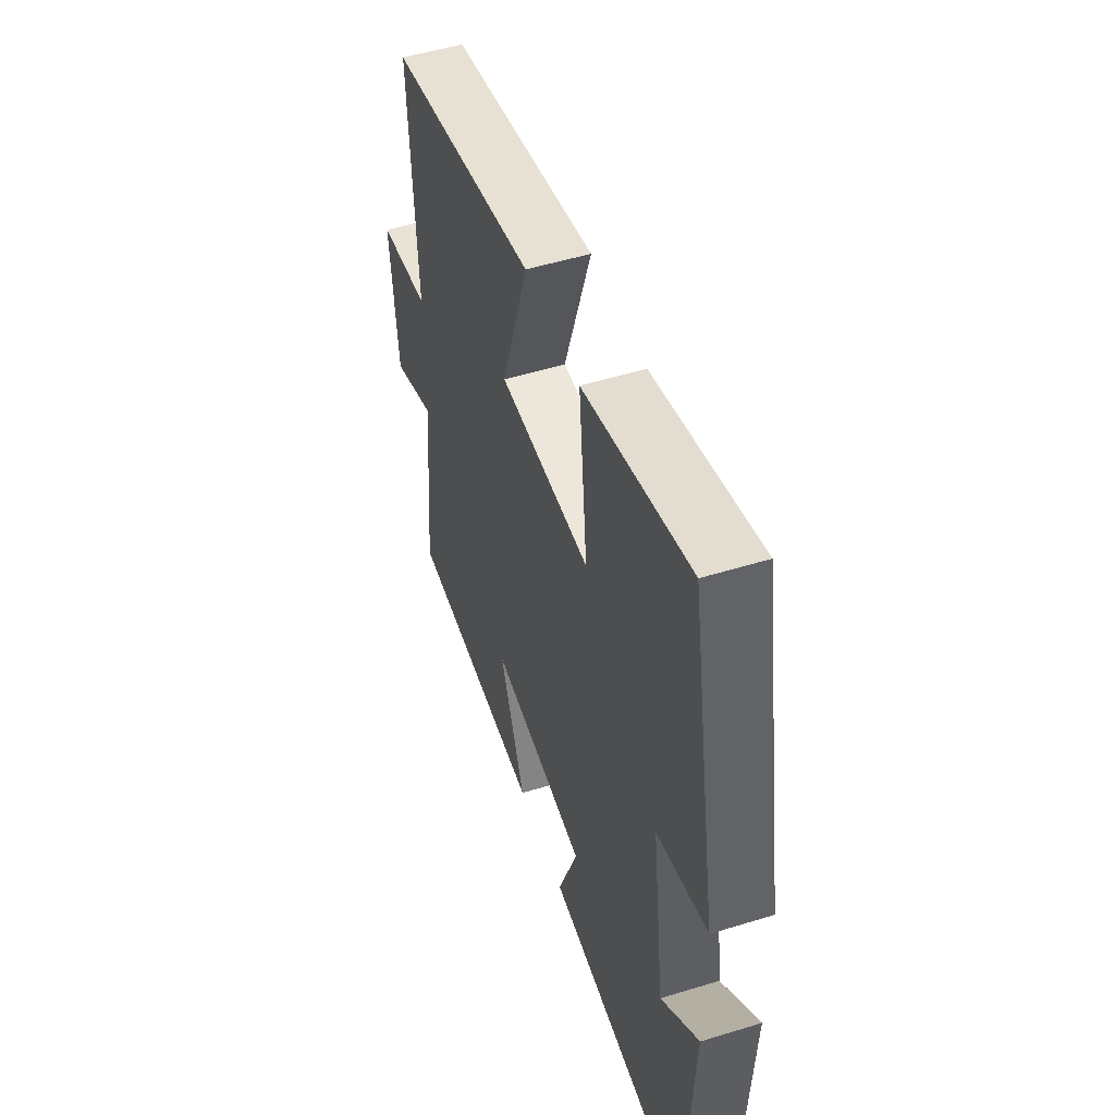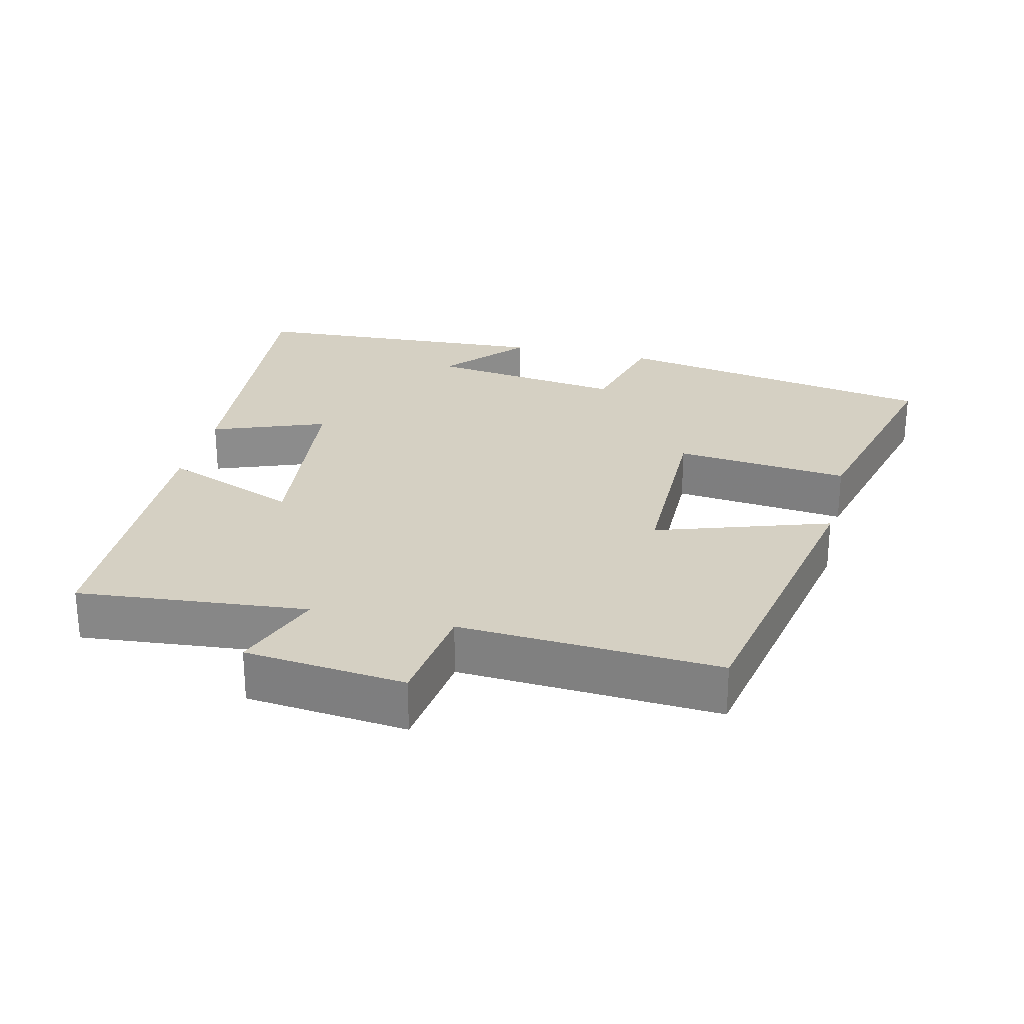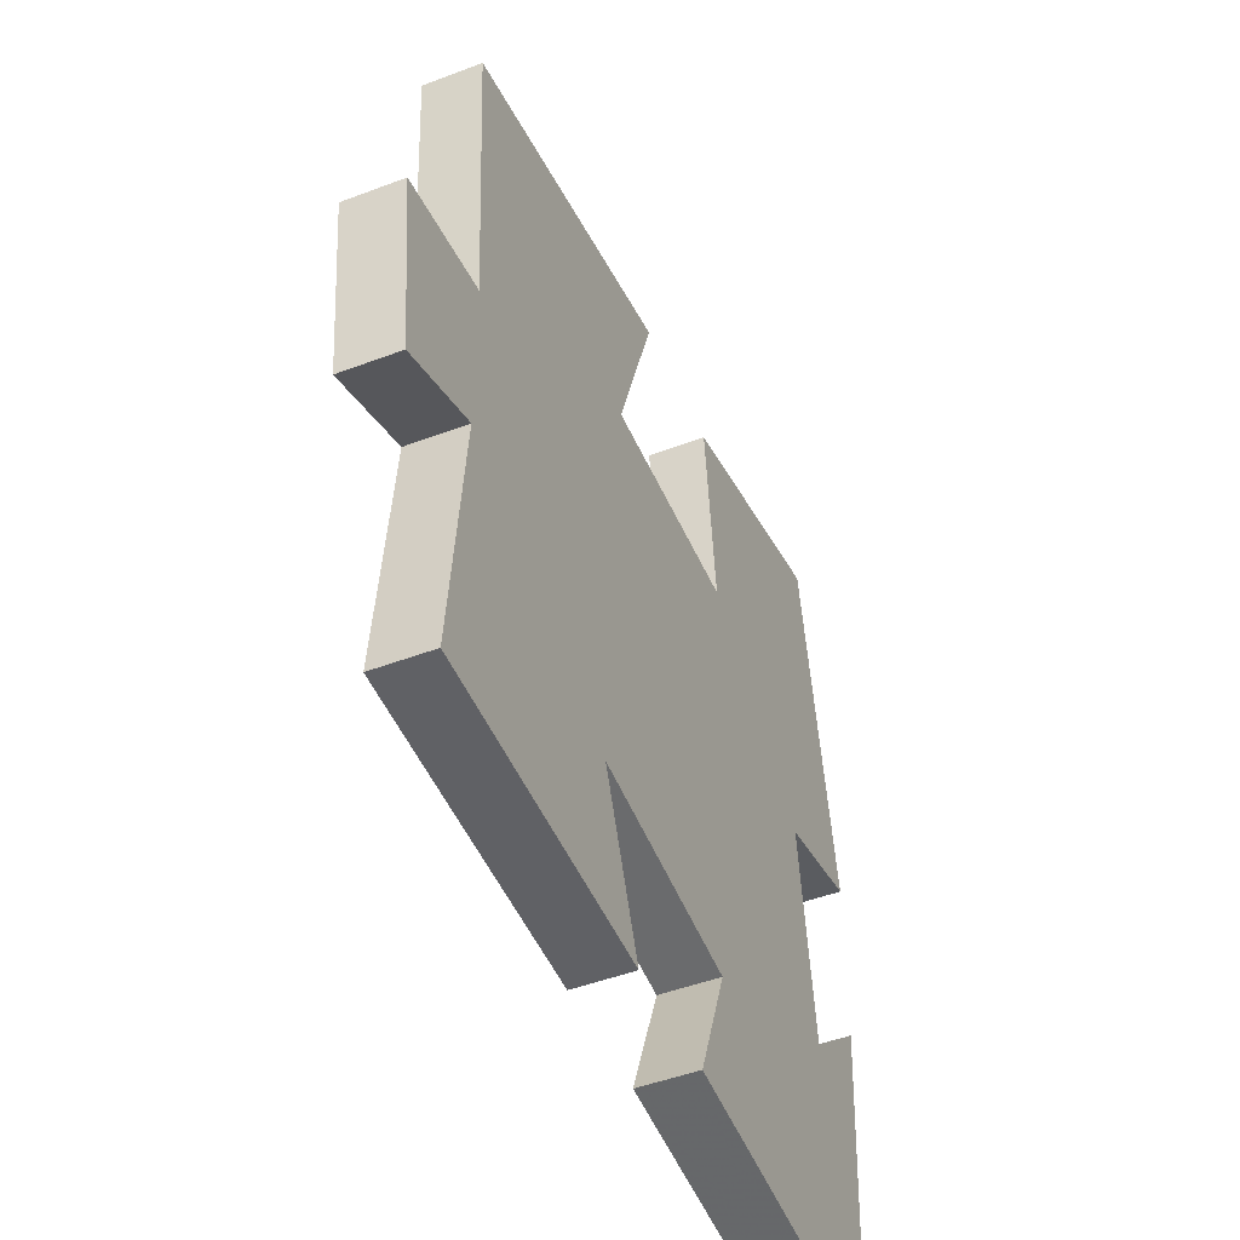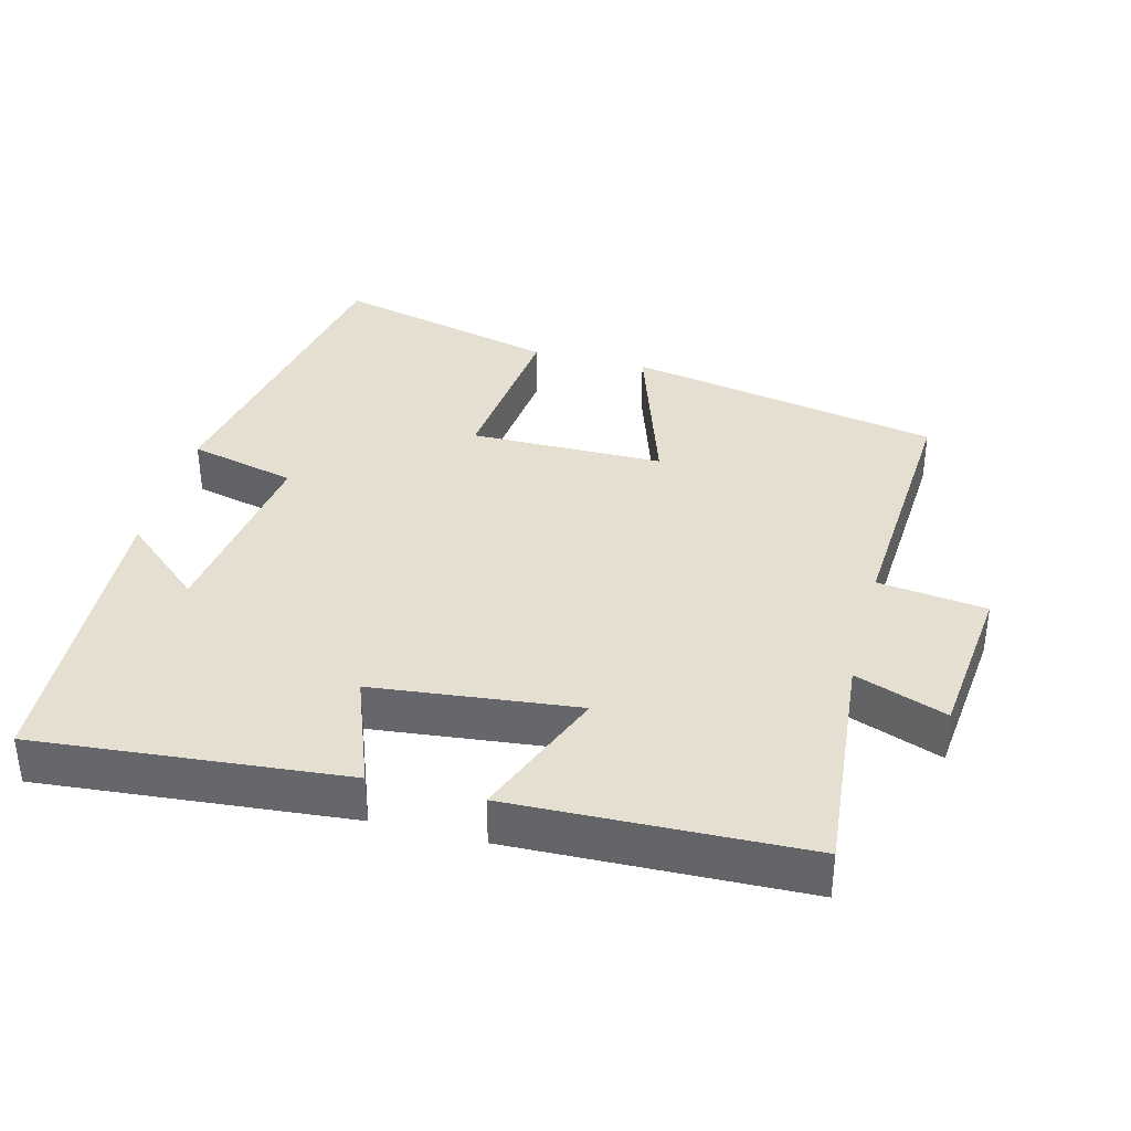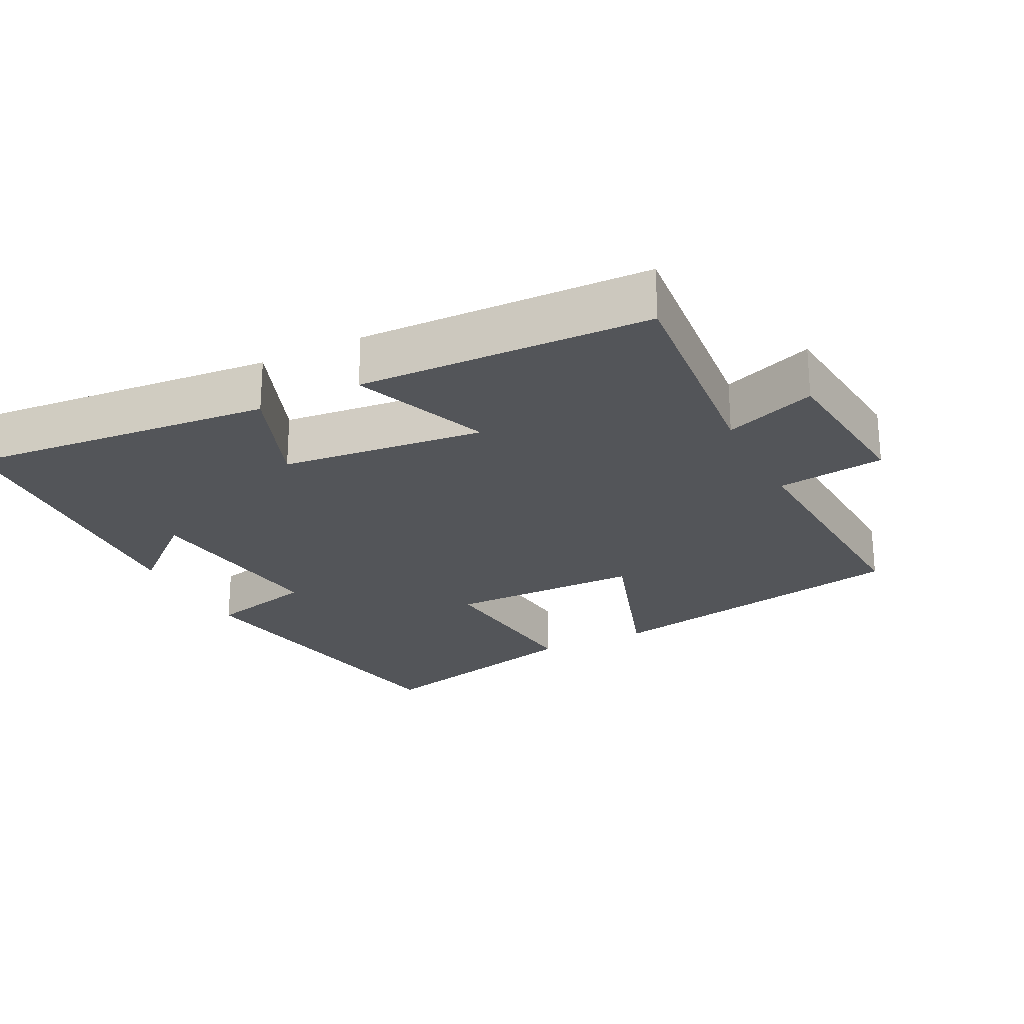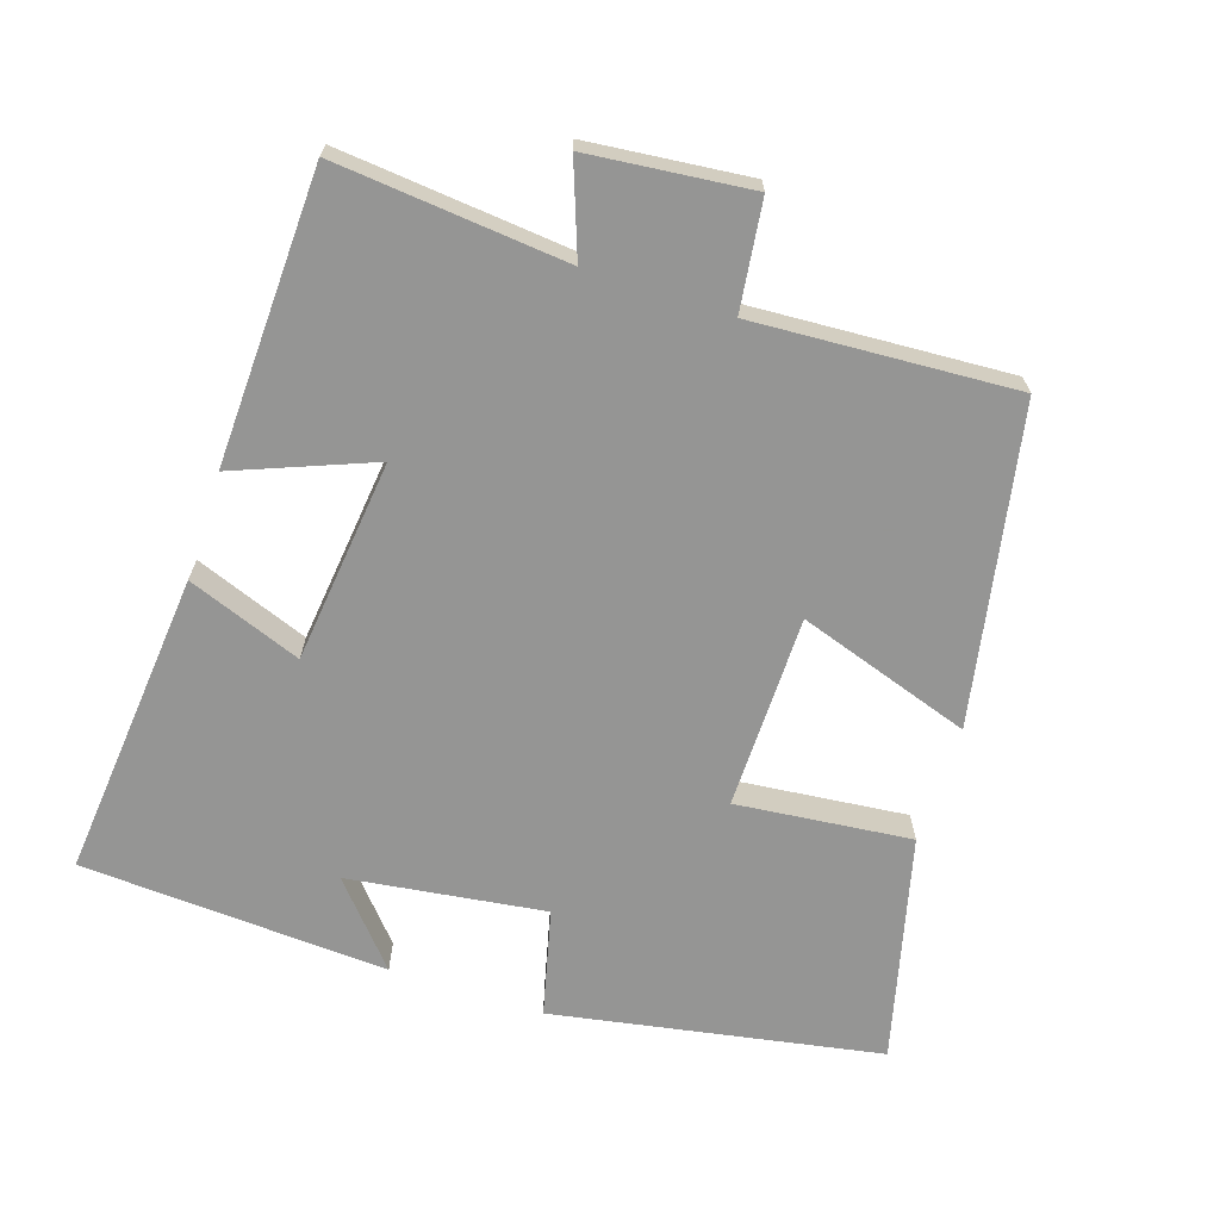
<metadata>
{"format":"obj","ext":"obj","renderer":"f3d","projection":"perspective","resolution":1024,"background":"white","views":[{"elev":51.0,"azim":71.4,"up":"+Z"},{"elev":26.2,"azim":-76.5,"up":"+Y"},{"elev":-47.7,"azim":-66.9,"up":"+Z"},{"elev":36.6,"azim":-165.4,"up":"+Y"},{"elev":-24.1,"azim":-153.3,"up":"+Y"},{"elev":-67.4,"azim":-108.2,"up":"+Y"}]}
</metadata>
<code>
v -0.522 0.07 0.414
v -0.074 0.07 0.5
v -0.156 0.07 0.253
v 0.12 0.07 0.251
v 0.094 0.07 0.5
v 0.415 0.07 0.581
v 0.5 0.07 0.115
v 0.347 0.07 0.077
v 0.385 0.07 -0.203
v 0.5 0.07 -0.103
v 0.475 0.07 -0.54
v 0.036 0.07 -0.5
v 0.097 0.07 -0.338
v -0.193 0.07 -0.306
v -0.116 0.07 -0.5
v -0.531 0.07 -0.487
v -0.5 0.07 -0.159
v -0.63 0.07 -0.207
v -0.654 0.07 0.023
v -0.5 0.07 0.043
v -0.522 0 0.414
v -0.074 0 0.5
v -0.156 0 0.253
v 0.12 0 0.251
v 0.094 0 0.5
v 0.415 0 0.581
v 0.5 0 0.115
v 0.347 0 0.077
v 0.385 0 -0.203
v 0.5 0 -0.103
v 0.475 0 -0.54
v 0.036 0 -0.5
v 0.097 0 -0.338
v -0.193 0 -0.306
v -0.116 0 -0.5
v -0.531 0 -0.487
v -0.5 0 -0.159
v -0.63 0 -0.207
v -0.654 0 0.023
v -0.5 0 0.043
f 17 18 19 20
f 14 15 16 17
f 13 14 17 20
f 11 12 13
f 9 10 11
f 13 20 1
f 11 13 1
f 9 11 1
f 6 7 8
f 5 6 8
f 4 5 8
f 3 4 8 9
f 1 2 3
f 1 3 9
f 40 39 38 37
f 37 36 35 34
f 40 37 34 33
f 33 32 31
f 31 30 29
f 21 40 33
f 21 33 31
f 21 31 29
f 28 27 26
f 28 26 25
f 28 25 24
f 29 28 24 23
f 23 22 21
f 29 23 21
f 1 21 22 2
f 2 22 23 3
f 3 23 24 4
f 4 24 25 5
f 5 25 26 6
f 6 26 27 7
f 7 27 28 8
f 8 28 29 9
f 9 29 30 10
f 10 30 31 11
f 11 31 32 12
f 12 32 33 13
f 13 33 34 14
f 14 34 35 15
f 15 35 36 16
f 16 36 37 17
f 17 37 38 18
f 18 38 39 19
f 19 39 40 20
f 20 40 21 1

</code>
